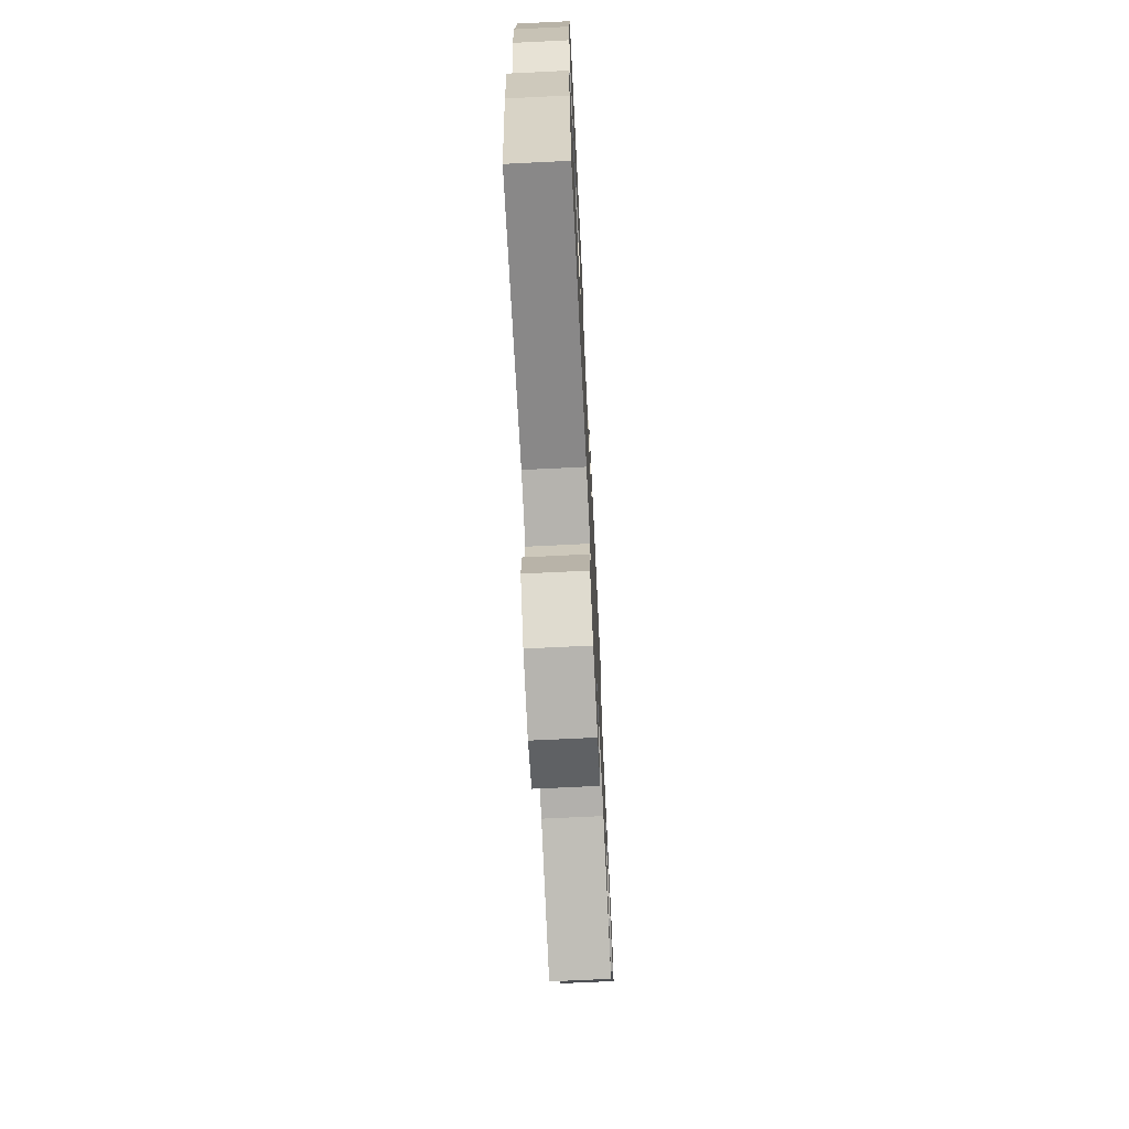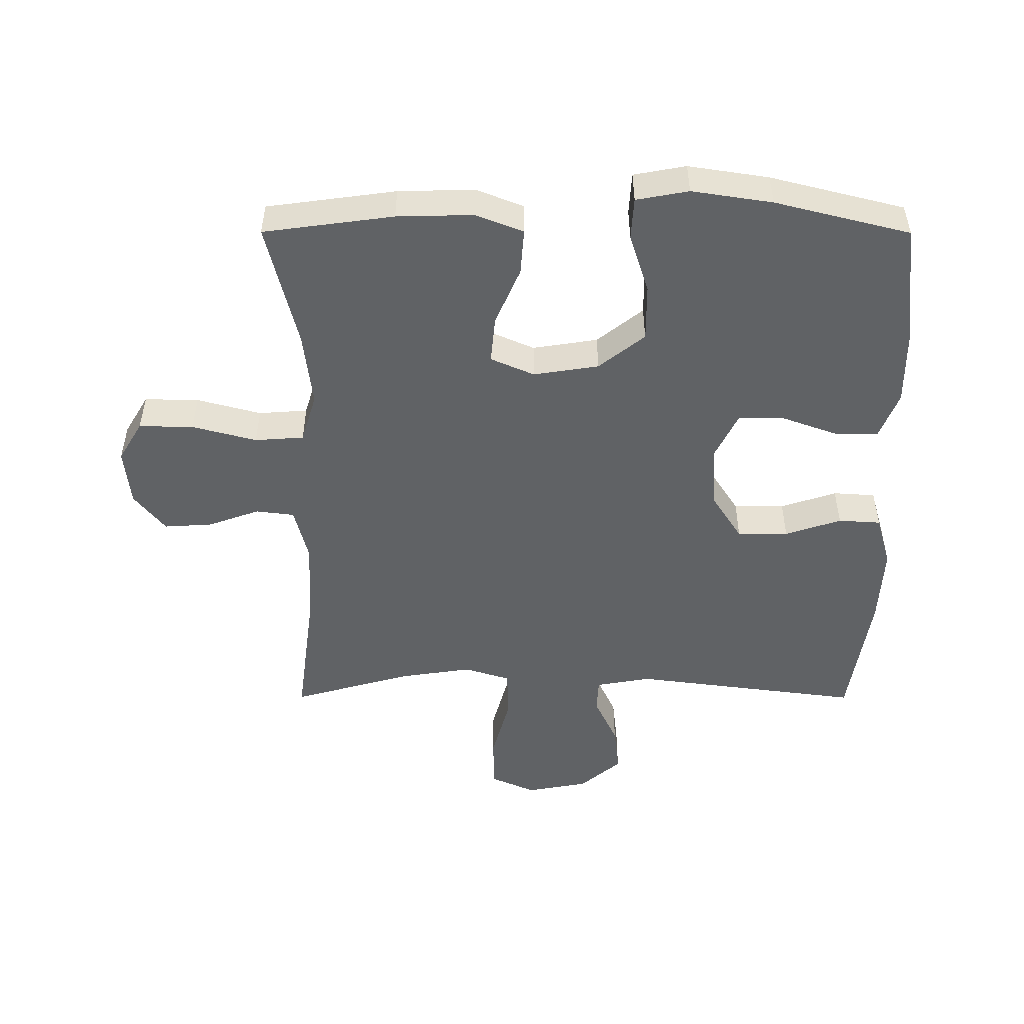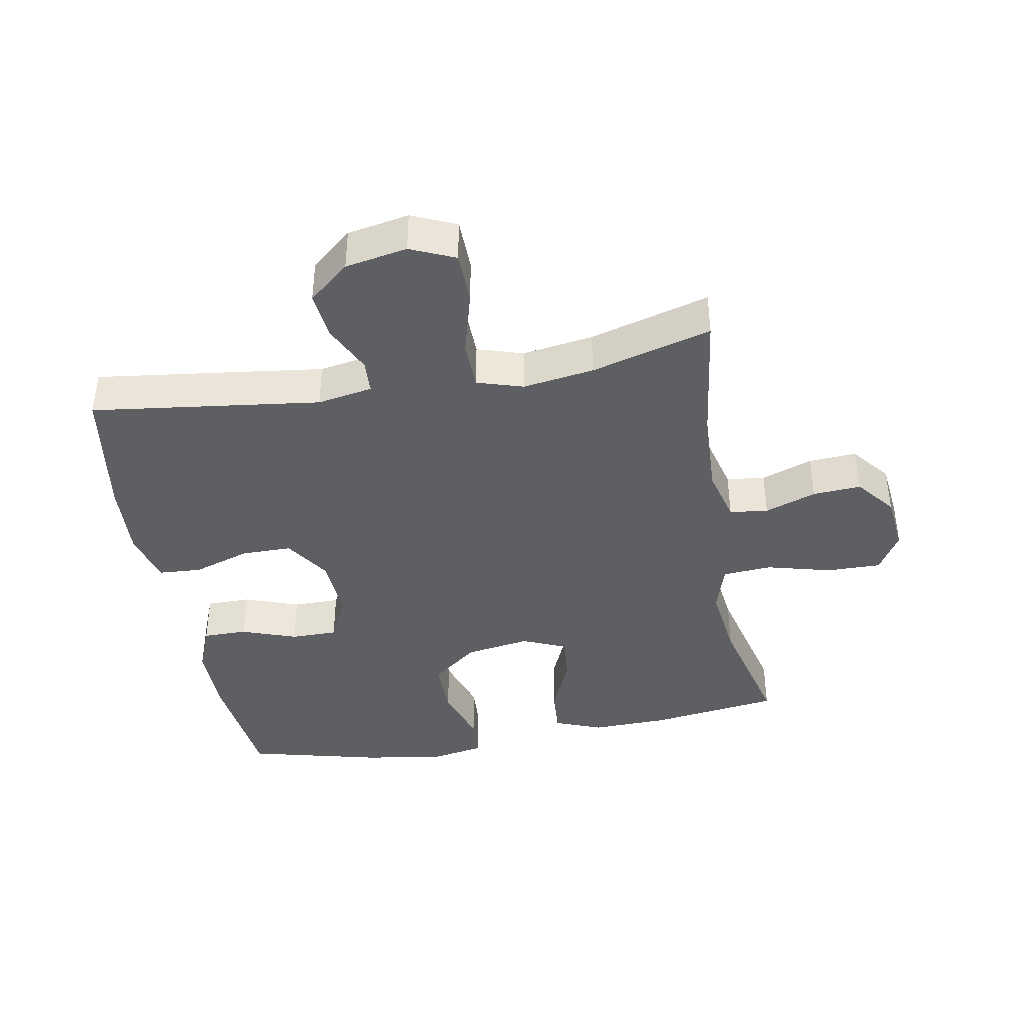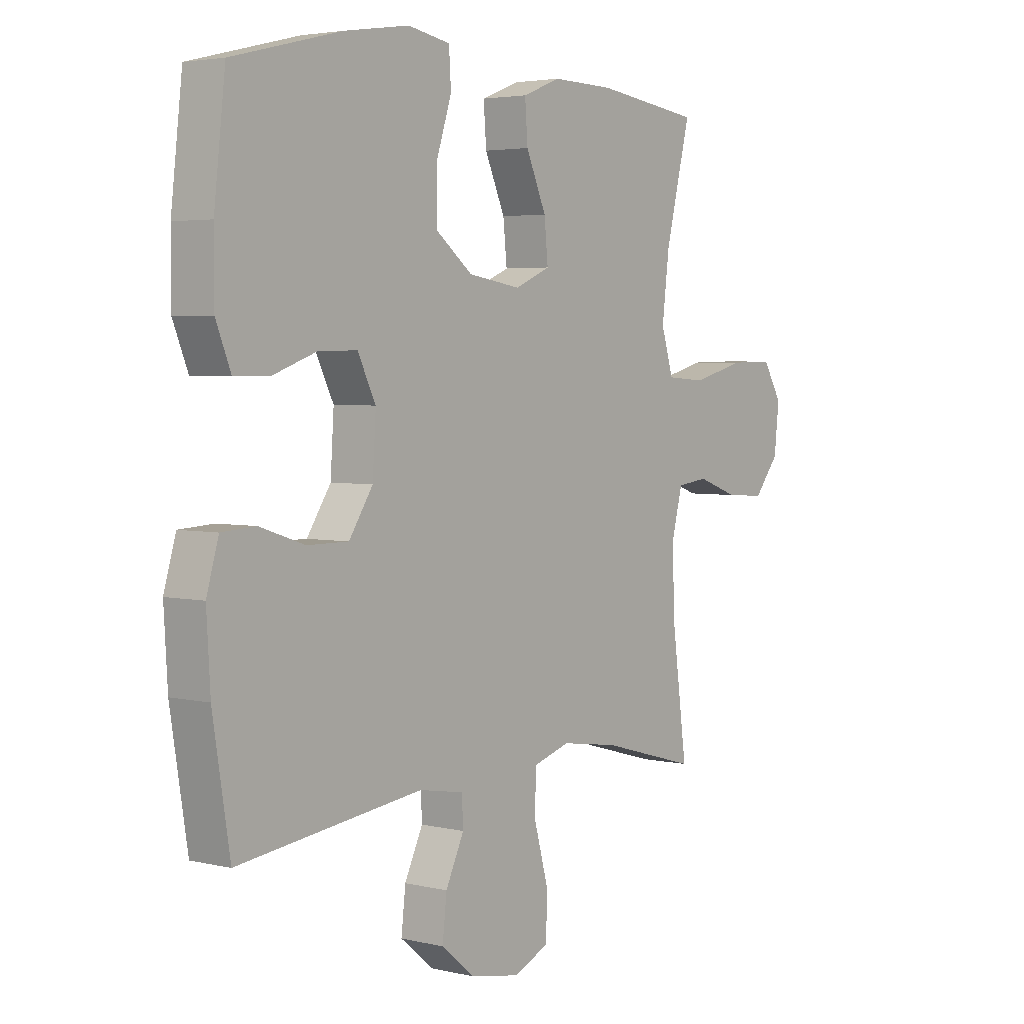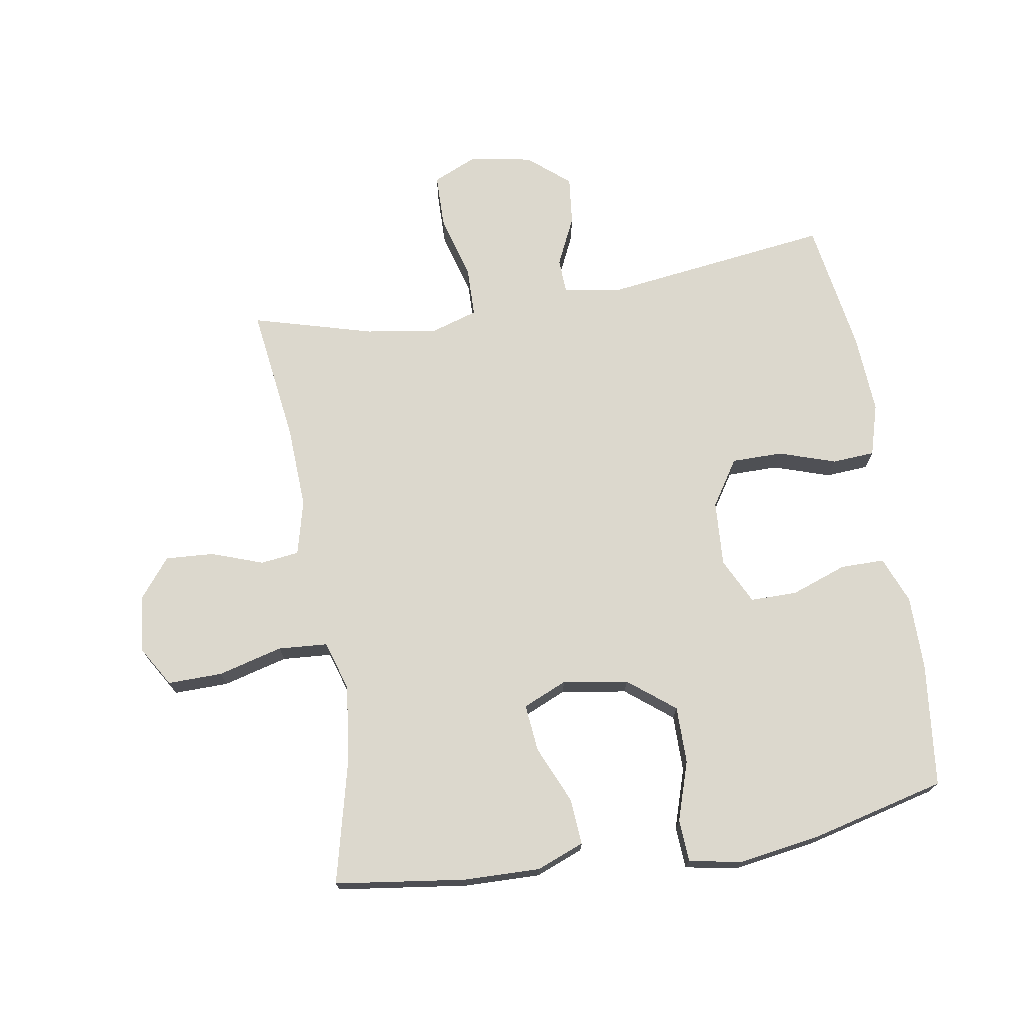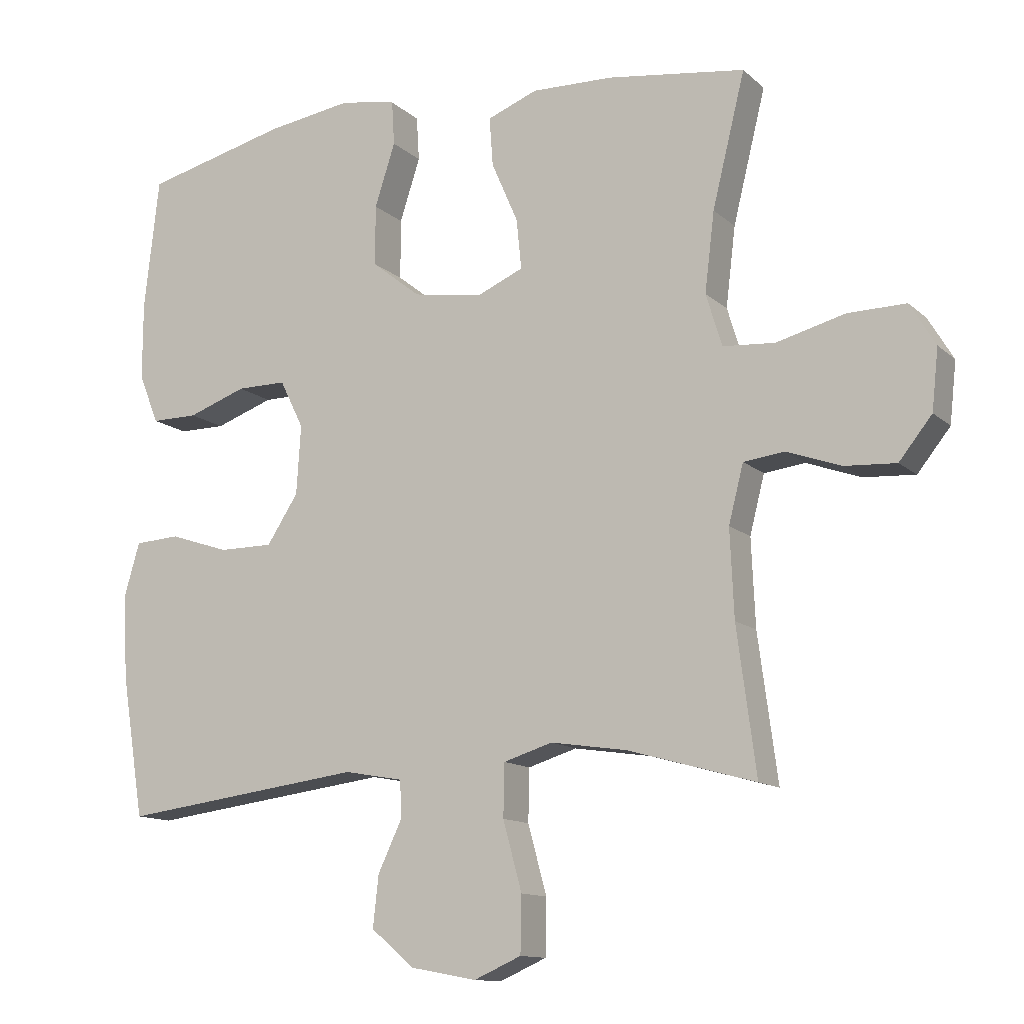
<metadata>
{"format":"obj","ext":"obj","renderer":"f3d","projection":"perspective","resolution":1024,"background":"white","views":[{"elev":-70.3,"azim":92.8,"up":"+Z"},{"elev":-50.5,"azim":-0.1,"up":"+Y"},{"elev":-40.6,"azim":-169.7,"up":"+Y"},{"elev":3.7,"azim":128.2,"up":"+Z"},{"elev":72.5,"azim":-9.4,"up":"+Y"},{"elev":-12.4,"azim":-152.1,"up":"+Z"}]}
</metadata>
<code>
o path144
v -0.2791 0.0375 -0.4236
v -0.1647 0.0375 -0.4066
v -0.09125 0.0375 -0.4293
v -0.08948 0.0375 -0.5082
v -0.1177 0.0375 -0.6117
v -0.1161 0.0375 -0.6961
v -0.04511 0.0375 -0.7275
v 0.05393 0.0375 -0.7092
v 0.1193 0.0375 -0.6543
v 0.1109 0.0375 -0.5773
v 0.07434 0.0375 -0.5
v 0.07704 0.0375 -0.4454
v 0.1653 0.0375 -0.4298
v 0.5307 0.0375 -0.4772
v 0.5644 0.0375 -0.2655
v 0.5718 0.0375 -0.1389
v 0.5479 0.0375 -0.05644
v 0.4802 0.0375 -0.05218
v 0.3904 0.0375 -0.08189
v 0.3091 0.0375 -0.08178
v 0.2618 0.0375 -0.009095
v 0.2551 0.0375 0.09477
v 0.2908 0.0375 0.1674
v 0.3654 0.0375 0.1671
v 0.4532 0.0375 0.1357
v 0.5234 0.0375 0.1354
v 0.5532 0.0375 0.2099
v 0.5531 0.0375 0.3271
v 0.5307 0.0375 0.5247
v 0.3151 0.0375 0.5785
v 0.1862 0.0375 0.5982
v 0.1024 0.0375 0.5827
v 0.09844 0.0375 0.516
v 0.1291 0.0375 0.421
v 0.1294 0.0375 0.3303
v 0.05585 0.0375 0.2721
v -0.04829 0.0375 0.2557
v -0.1181 0.0375 0.2859
v -0.1108 0.0375 0.361
v -0.07097 0.0375 0.4527
v -0.06555 0.0375 0.5261
v -0.1411 0.0375 0.5556
v -0.2634 0.0375 0.5528
v -0.471 0.0375 0.5247
v -0.4219 0.0375 0.3248
v -0.4074 0.0375 0.2049
v -0.4315 0.0375 0.1262
v -0.5099 0.0375 0.1206
v -0.613 0.0375 0.1479
v -0.7 0.0375 0.1493
v -0.7383 0.0375 0.08568
v -0.7284 0.0375 -0.005465
v -0.679 0.0375 -0.06723
v -0.6018 0.0375 -0.0625
v -0.5196 0.0375 -0.03316
v -0.4583 0.0375 -0.04086
v -0.4362 0.0375 -0.1279
v -0.442 0.0375 -0.2591
v -0.471 0.0375 -0.4772
v -0.2791 -0.0375 -0.4236
v -0.1647 -0.0375 -0.4066
v -0.09125 -0.0375 -0.4293
v -0.08948 -0.0375 -0.5082
v -0.1177 -0.0375 -0.6117
v -0.1161 -0.0375 -0.6961
v -0.04511 -0.0375 -0.7275
v 0.05393 -0.0375 -0.7092
v 0.1193 -0.0375 -0.6543
v 0.1109 -0.0375 -0.5773
v 0.07434 -0.0375 -0.5
v 0.07704 -0.0375 -0.4454
v 0.1653 -0.0375 -0.4298
v 0.5307 -0.0375 -0.4772
v 0.5644 -0.0375 -0.2655
v 0.5718 -0.0375 -0.1389
v 0.5479 -0.0375 -0.05644
v 0.4802 -0.0375 -0.05218
v 0.3904 -0.0375 -0.08189
v 0.3091 -0.0375 -0.08178
v 0.2618 -0.0375 -0.009095
v 0.2551 -0.0375 0.09477
v 0.2908 -0.0375 0.1674
v 0.3654 -0.0375 0.1671
v 0.4532 -0.0375 0.1357
v 0.5234 -0.0375 0.1354
v 0.5532 -0.0375 0.2099
v 0.5531 -0.0375 0.3271
v 0.5307 -0.0375 0.5247
v 0.3151 -0.0375 0.5785
v 0.1862 -0.0375 0.5982
v 0.1024 -0.0375 0.5827
v 0.09844 -0.0375 0.516
v 0.1291 -0.0375 0.421
v 0.1294 -0.0375 0.3303
v 0.05585 -0.0375 0.2721
v -0.04829 -0.0375 0.2557
v -0.1181 -0.0375 0.2859
v -0.1108 -0.0375 0.361
v -0.07097 -0.0375 0.4527
v -0.06555 -0.0375 0.5261
v -0.1411 -0.0375 0.5556
v -0.2634 -0.0375 0.5528
v -0.471 -0.0375 0.5247
v -0.4219 -0.0375 0.3248
v -0.4074 -0.0375 0.2049
v -0.4315 -0.0375 0.1262
v -0.5099 -0.0375 0.1206
v -0.613 -0.0375 0.1479
v -0.7 -0.0375 0.1493
v -0.7383 -0.0375 0.08568
v -0.7284 -0.0375 -0.005465
v -0.679 -0.0375 -0.06723
v -0.6018 -0.0375 -0.0625
v -0.5196 -0.0375 -0.03316
v -0.4583 -0.0375 -0.04086
v -0.4362 -0.0375 -0.1279
v -0.442 -0.0375 -0.2591
v -0.471 -0.0375 -0.4772
v -0.7 0.0375 0.1493
v -0.7383 0.0375 0.08568
v -0.7284 0.0375 -0.005465
v -0.679 0.0375 -0.06723
v -0.613 0.0375 0.1479
v -0.6018 0.0375 -0.0625
v -0.5099 0.0375 0.1206
v -0.5196 0.0375 -0.03316
v -0.4583 0.0375 -0.04086
v -0.4583 0.0375 -0.04086
v -0.4315 0.0375 0.1262
v -0.4315 0.0375 0.1262
v -0.4362 0.0375 -0.1279
v -0.442 0.0375 -0.2591
v -0.471 0.0375 -0.4772
v -0.471 0.0375 -0.4772
v -0.471 0.0375 0.5247
v -0.471 0.0375 0.5247
v -0.4219 0.0375 0.3248
v -0.4074 0.0375 0.2049
v -0.2791 0.0375 -0.4236
v -0.2634 0.0375 0.5528
v -0.1647 0.0375 -0.4066
v -0.1411 0.0375 0.5556
v -0.09125 0.0375 -0.4293
v -0.09125 0.0375 -0.4293
v -0.06555 0.0375 0.5261
v -0.06555 0.0375 0.5261
v -0.1181 0.0375 0.2859
v -0.1181 0.0375 0.2859
v -0.1108 0.0375 0.361
v -0.04829 0.0375 0.2557
v -0.08948 0.0375 -0.5082
v -0.1177 0.0375 -0.6117
v -0.1161 0.0375 -0.6961
v -0.1161 0.0375 -0.6961
v -0.04511 0.0375 -0.7275
v -0.07097 0.0375 0.4527
v 0.05585 0.0375 0.2721
v 0.05393 0.0375 -0.7092
v 0.1193 0.0375 -0.6543
v 0.1294 0.0375 0.3303
v 0.07434 0.0375 -0.5
v 0.07704 0.0375 -0.4454
v 0.07704 0.0375 -0.4454
v 0.1109 0.0375 -0.5773
v 0.1653 0.0375 -0.4298
v 0.1024 0.0375 0.5827
v 0.1024 0.0375 0.5827
v 0.09844 0.0375 0.516
v 0.1291 0.0375 0.421
v 0.1862 0.0375 0.5982
v 0.3151 0.0375 0.5785
v 0.2618 0.0375 -0.009095
v 0.2551 0.0375 0.09477
v 0.2908 0.0375 0.1674
v 0.2908 0.0375 0.1674
v 0.3091 0.0375 -0.08178
v 0.3654 0.0375 0.1671
v 0.3904 0.0375 -0.08189
v 0.4532 0.0375 0.1357
v 0.4802 0.0375 -0.05218
v 0.5307 0.0375 0.5247
v 0.5307 0.0375 0.5247
v 0.5234 0.0375 0.1354
v 0.5234 0.0375 0.1354
v 0.5479 0.0375 -0.05644
v 0.5479 0.0375 -0.05644
v 0.5307 0.0375 -0.4772
v 0.5307 0.0375 -0.4772
v 0.5532 0.0375 0.2099
v 0.5531 0.0375 0.3271
v 0.5644 0.0375 -0.2655
v 0.5718 0.0375 -0.1389
v -0.7 -0.0375 0.1493
v -0.7383 -0.0375 0.08568
v -0.7284 -0.0375 -0.005465
v -0.679 -0.0375 -0.06723
v -0.613 -0.0375 0.1479
v -0.6018 -0.0375 -0.0625
v -0.5099 -0.0375 0.1206
v -0.5196 -0.0375 -0.03316
v -0.4583 -0.0375 -0.04086
v -0.4583 -0.0375 -0.04086
v -0.4315 -0.0375 0.1262
v -0.4315 -0.0375 0.1262
v -0.4362 -0.0375 -0.1279
v -0.442 -0.0375 -0.2591
v -0.471 -0.0375 -0.4772
v -0.471 -0.0375 -0.4772
v -0.471 -0.0375 0.5247
v -0.471 -0.0375 0.5247
v -0.4219 -0.0375 0.3248
v -0.4074 -0.0375 0.2049
v -0.2791 -0.0375 -0.4236
v -0.2634 -0.0375 0.5528
v -0.1647 -0.0375 -0.4066
v -0.1411 -0.0375 0.5556
v -0.09125 -0.0375 -0.4293
v -0.09125 -0.0375 -0.4293
v -0.06555 -0.0375 0.5261
v -0.06555 -0.0375 0.5261
v -0.1181 -0.0375 0.2859
v -0.1181 -0.0375 0.2859
v -0.1108 -0.0375 0.361
v -0.04829 -0.0375 0.2557
v -0.08948 -0.0375 -0.5082
v -0.1177 -0.0375 -0.6117
v -0.1161 -0.0375 -0.6961
v -0.1161 -0.0375 -0.6961
v -0.04511 -0.0375 -0.7275
v -0.07097 -0.0375 0.4527
v 0.05585 -0.0375 0.2721
v 0.05393 -0.0375 -0.7092
v 0.1193 -0.0375 -0.6543
v 0.1294 -0.0375 0.3303
v 0.07434 -0.0375 -0.5
v 0.07704 -0.0375 -0.4454
v 0.07704 -0.0375 -0.4454
v 0.1109 -0.0375 -0.5773
v 0.1653 -0.0375 -0.4298
v 0.1024 -0.0375 0.5827
v 0.1024 -0.0375 0.5827
v 0.09844 -0.0375 0.516
v 0.1291 -0.0375 0.421
v 0.1862 -0.0375 0.5982
v 0.3151 -0.0375 0.5785
v 0.2618 -0.0375 -0.009095
v 0.2551 -0.0375 0.09477
v 0.2908 -0.0375 0.1674
v 0.2908 -0.0375 0.1674
v 0.3091 -0.0375 -0.08178
v 0.3654 -0.0375 0.1671
v 0.3904 -0.0375 -0.08189
v 0.4532 -0.0375 0.1357
v 0.4802 -0.0375 -0.05218
v 0.5307 -0.0375 0.5247
v 0.5307 -0.0375 0.5247
v 0.5234 -0.0375 0.1354
v 0.5234 -0.0375 0.1354
v 0.5479 -0.0375 -0.05644
v 0.5479 -0.0375 -0.05644
v 0.5307 -0.0375 -0.4772
v 0.5307 -0.0375 -0.4772
v 0.5532 -0.0375 0.2099
v 0.5531 -0.0375 0.3271
v 0.5644 -0.0375 -0.2655
v 0.5718 -0.0375 -0.1389
f 266 252 265
f 265 239 261
f 197 200 199
f 206 215 205
f 209 211 214
f 263 253 257
f 246 215 217
f 193 194 197
f 238 226 232
f 225 226 238
f 238 232 233
f 250 236 239
f 224 205 215
f 214 223 216
f 232 226 229
f 245 251 264
f 252 266 254
f 254 266 259
f 244 243 245
f 234 245 243
f 248 231 247
f 213 206 207
f 198 197 195
f 245 234 251
f 201 199 200
f 200 197 198
f 264 251 263
f 236 225 235
f 265 250 239
f 250 265 252
f 215 206 213
f 196 198 195
f 246 236 250
f 219 216 230
f 211 212 221
f 194 195 197
f 211 223 214
f 201 205 224
f 199 201 203
f 212 203 221
f 234 231 248
f 223 211 221
f 247 224 246
f 229 226 227
f 221 203 224
f 255 245 264
f 203 201 224
f 231 224 247
f 251 234 248
f 235 225 238
f 217 236 246
f 217 225 236
f 263 251 253
f 240 242 244
f 243 244 242
f 224 215 246
f 230 216 223
f 50 51 110 109
f 51 52 111 110
f 52 53 112 111
f 49 50 109 108
f 53 54 113 112
f 48 49 108 107
f 54 55 114 113
f 55 128 202 114
f 130 48 107 204
f 56 57 116 115
f 58 134 208 117
f 136 45 104 210
f 57 58 117 116
f 46 47 106 105
f 45 46 105 104
f 59 1 60 118
f 43 44 103 102
f 1 2 61 60
f 42 43 102 101
f 2 144 218 61
f 146 42 101 220
f 148 39 98 222
f 37 38 97 96
f 4 5 64 63
f 5 154 228 64
f 6 7 66 65
f 40 41 100 99
f 39 40 99 98
f 3 4 63 62
f 36 37 96 95
f 7 8 67 66
f 8 9 68 67
f 35 36 95 94
f 11 163 237 70
f 10 11 70 69
f 9 10 69 68
f 12 13 72 71
f 167 33 92 241
f 33 34 93 92
f 31 32 91 90
f 34 35 94 93
f 30 31 90 89
f 21 22 81 80
f 22 175 249 81
f 20 21 80 79
f 23 24 83 82
f 19 20 79 78
f 24 25 84 83
f 18 19 78 77
f 182 30 89 256
f 25 184 258 84
f 186 18 77 260
f 13 188 262 72
f 26 27 86 85
f 28 29 88 87
f 27 28 87 86
f 14 15 74 73
f 16 17 76 75
f 15 16 75 74
f 192 191 178
f 191 187 165
f 123 125 126
f 132 131 141
f 135 140 137
f 189 183 179
f 172 143 141
f 119 123 120
f 164 158 152
f 151 164 152
f 164 159 158
f 176 165 162
f 150 141 131
f 140 142 149
f 158 155 152
f 171 190 177
f 178 180 192
f 180 185 192
f 170 171 169
f 160 169 171
f 174 173 157
f 139 133 132
f 124 121 123
f 171 177 160
f 127 126 125
f 126 124 123
f 190 189 177
f 162 161 151
f 191 165 176
f 176 178 191
f 141 139 132
f 122 121 124
f 172 176 162
f 145 156 142
f 137 147 138
f 120 123 121
f 137 140 149
f 127 150 131
f 125 129 127
f 138 147 129
f 160 174 157
f 149 147 137
f 173 172 150
f 155 153 152
f 147 150 129
f 181 190 171
f 129 150 127
f 157 173 150
f 177 174 160
f 161 164 151
f 143 172 162
f 143 162 151
f 189 179 177
f 166 170 168
f 169 168 170
f 150 172 141
f 156 149 142

</code>
